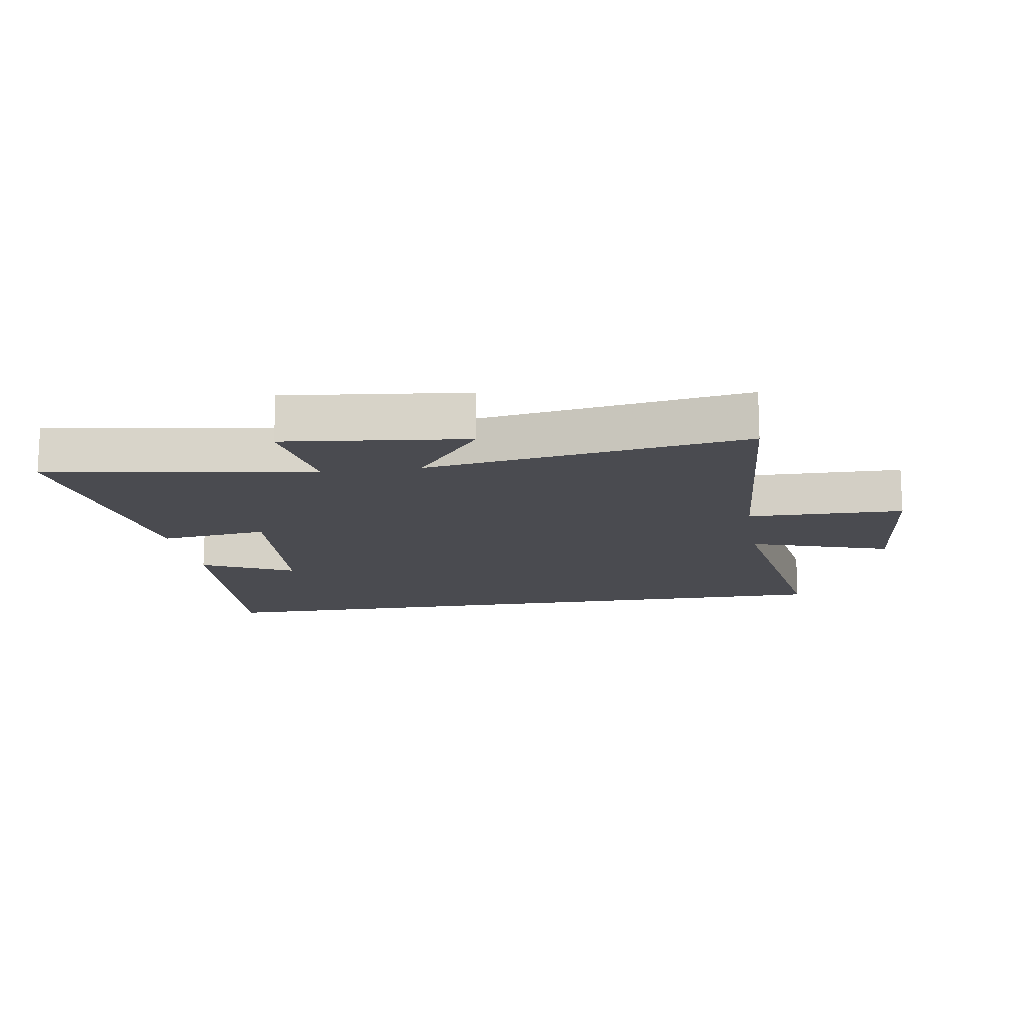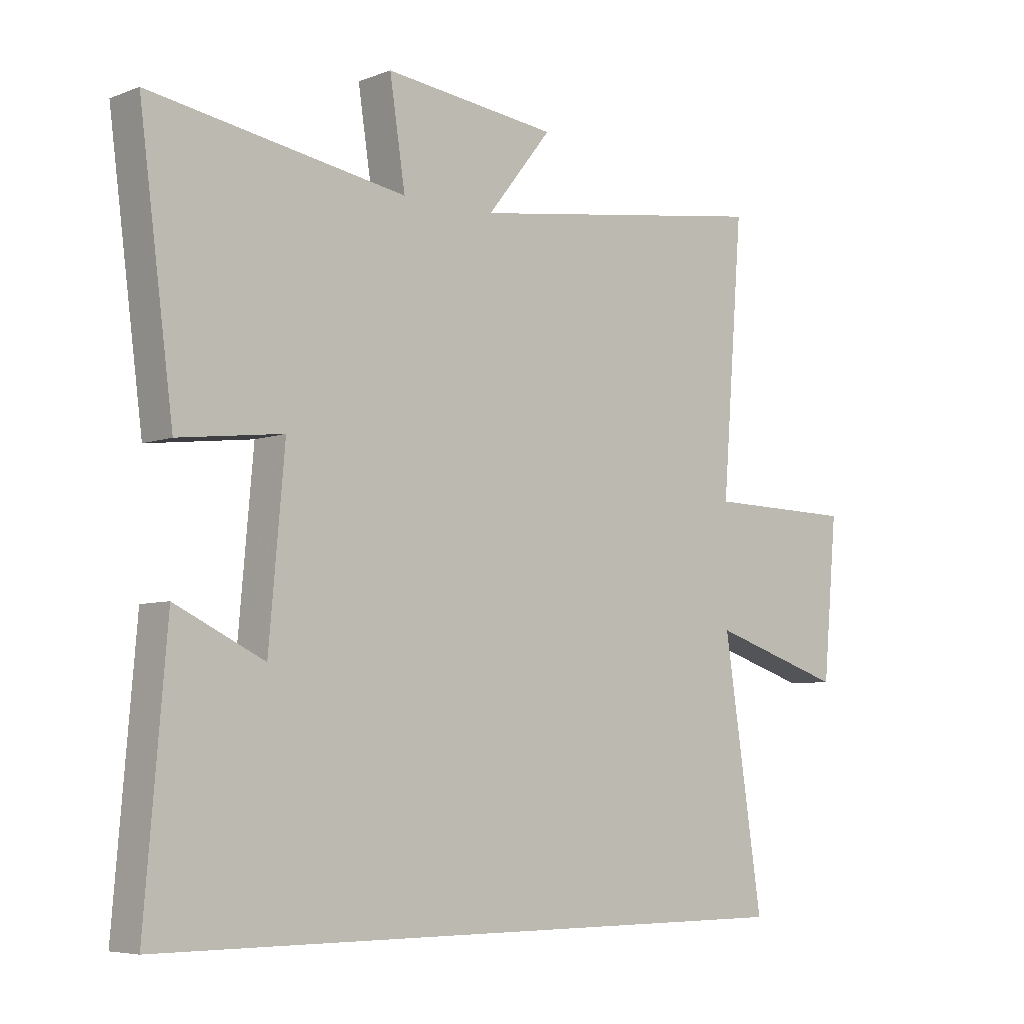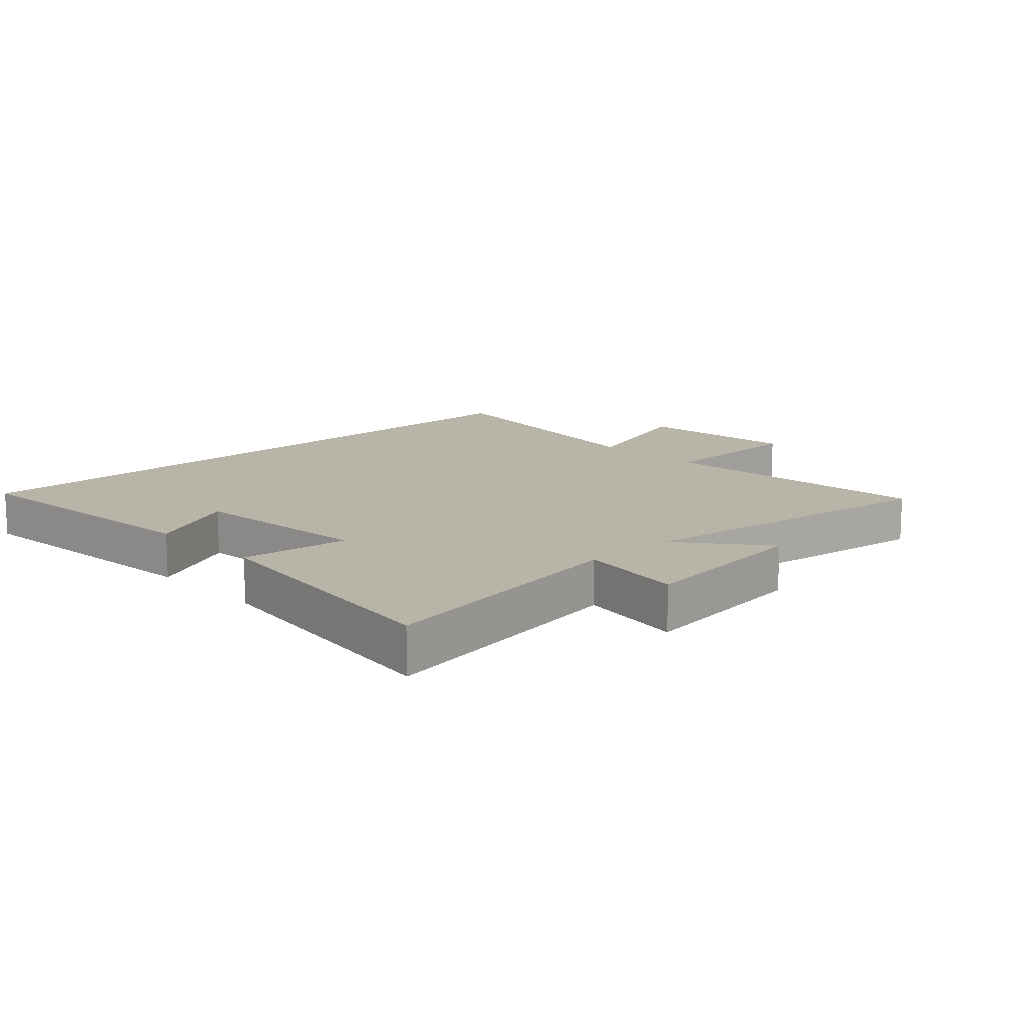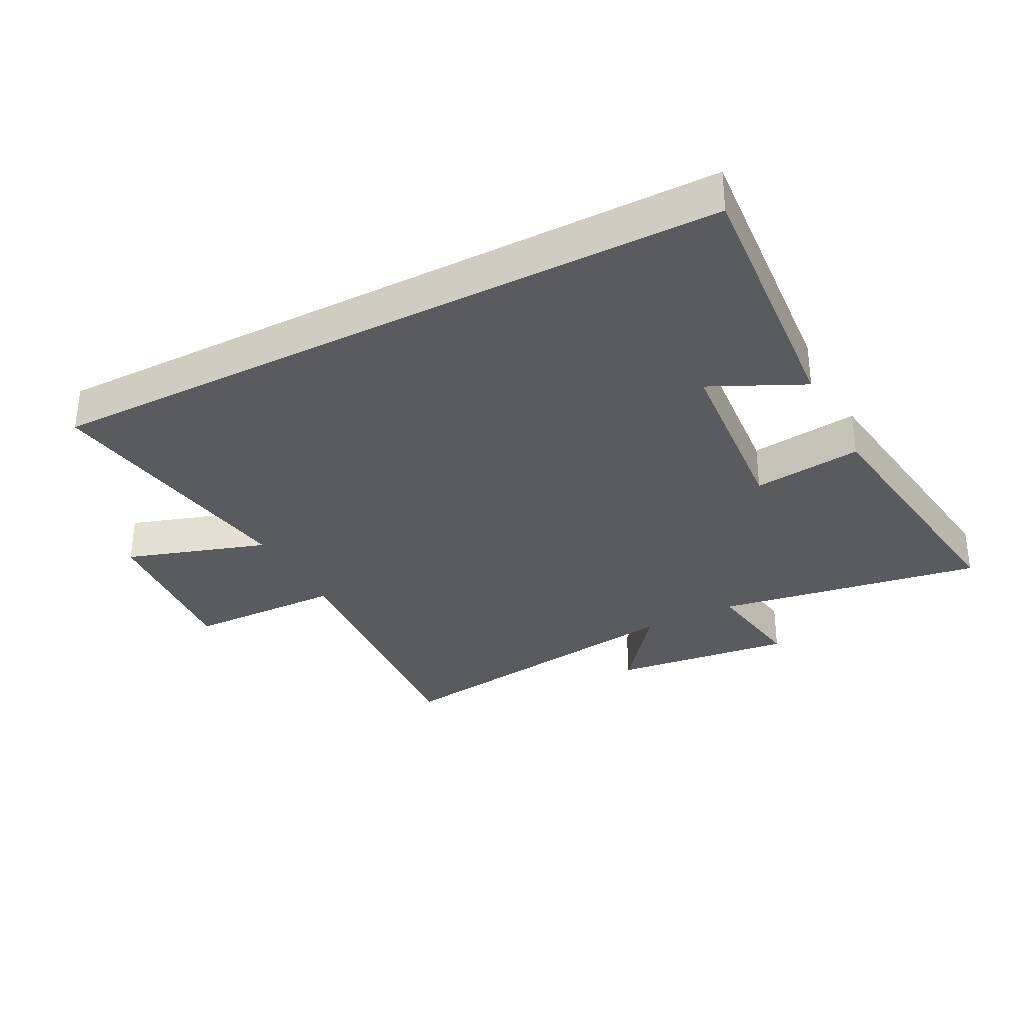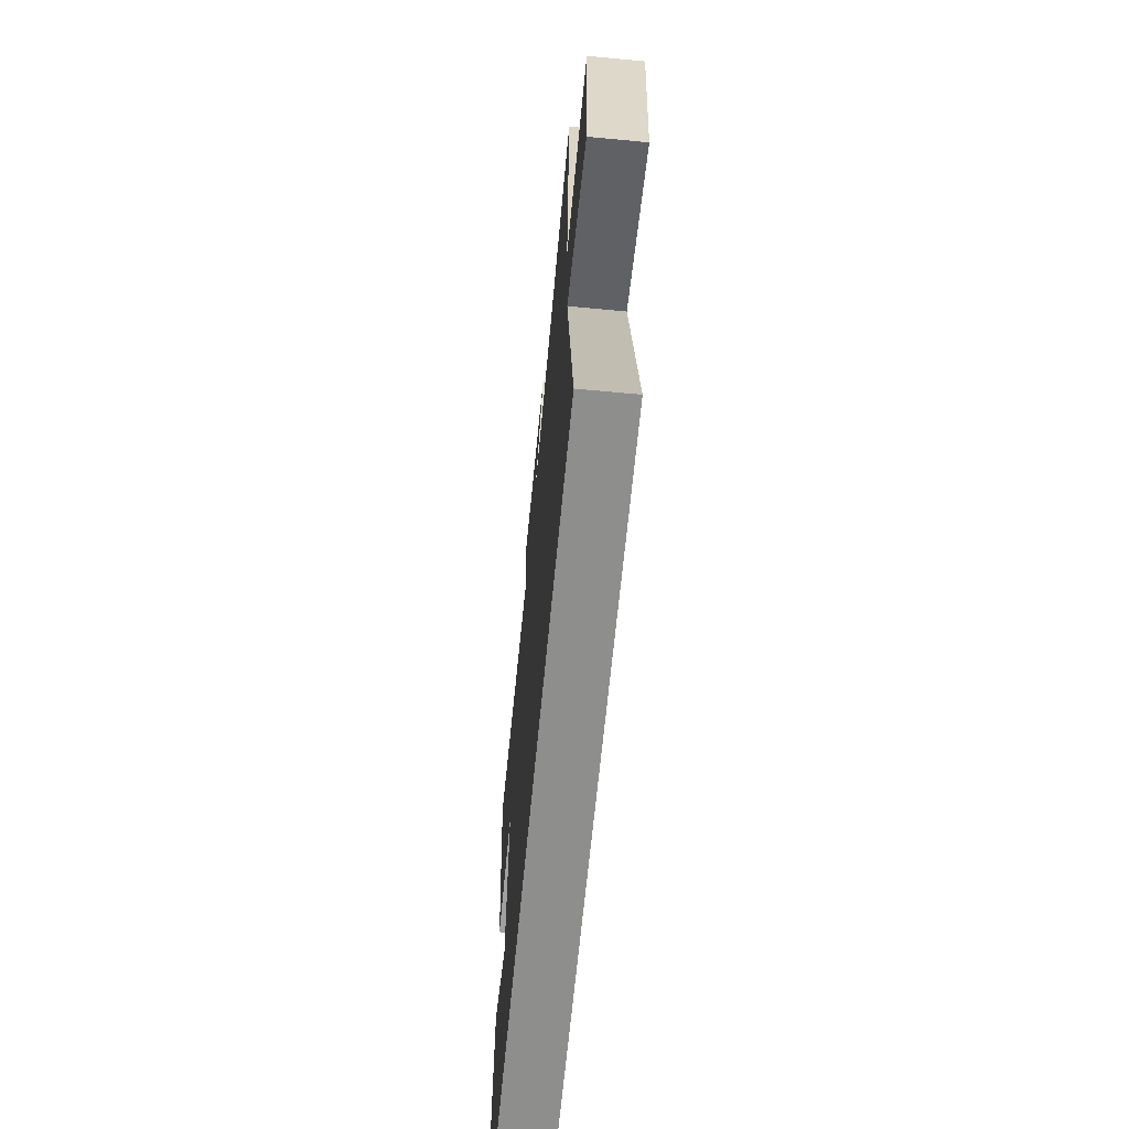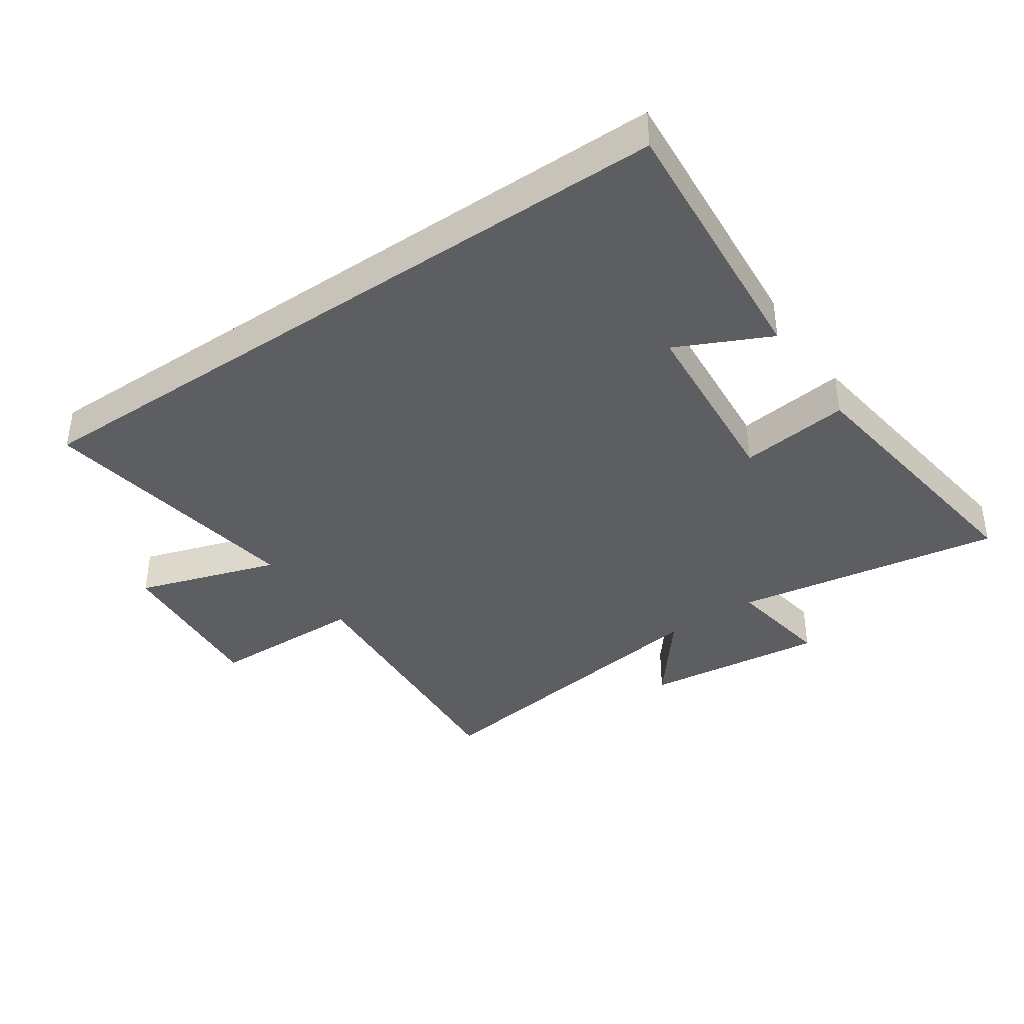
<metadata>
{"format":"obj","ext":"obj","renderer":"f3d","projection":"perspective","resolution":1024,"background":"white","views":[{"elev":-14.6,"azim":9.2,"up":"+Y"},{"elev":-6.1,"azim":-41.6,"up":"+Z"},{"elev":13.2,"azim":-43.6,"up":"+Y"},{"elev":-32.7,"azim":-152.4,"up":"+Y"},{"elev":-64.9,"azim":84.6,"up":"+Z"},{"elev":-39.0,"azim":-145.4,"up":"+Y"}]}
</metadata>
<code>
v 0.565 0.07 -0.5
v -0.536 0.07 -0.5
v -0.5 0.07 -0.071
v -0.352 0.07 -0.142
v -0.326 0.07 0.154
v -0.5 0.07 0.133
v -0.557 0.07 0.57
v -0.131 0.07 0.5
v -0.157 0.07 0.67
v 0.133 0.07 0.636
v 0.025 0.07 0.5
v 0.535 0.07 0.574
v 0.5 0.07 0.127
v 0.749 0.07 0.122
v 0.725 0.07 -0.142
v 0.5 0.07 -0.069
v 0.565 0 -0.5
v -0.536 0 -0.5
v -0.5 0 -0.071
v -0.352 0 -0.142
v -0.326 0 0.154
v -0.5 0 0.133
v -0.557 0 0.57
v -0.131 0 0.5
v -0.157 0 0.67
v 0.133 0 0.636
v 0.025 0 0.5
v 0.535 0 0.574
v 0.5 0 0.127
v 0.749 0 0.122
v 0.725 0 -0.142
v 0.5 0 -0.069
f 13 14 15 16
f 11 12 13
f 11 13 16
f 8 9 10 11
f 8 11 16 1
f 5 6 7 8
f 4 5 8 1
f 2 3 4
f 1 2 4
f 32 31 30 29
f 29 28 27
f 32 29 27
f 27 26 25 24
f 17 32 27 24
f 24 23 22 21
f 17 24 21 20
f 20 19 18
f 20 18 17
f 1 17 18 2
f 2 18 19 3
f 3 19 20 4
f 4 20 21 5
f 5 21 22 6
f 6 22 23 7
f 7 23 24 8
f 8 24 25 9
f 9 25 26 10
f 10 26 27 11
f 11 27 28 12
f 12 28 29 13
f 13 29 30 14
f 14 30 31 15
f 15 31 32 16
f 16 32 17 1

</code>
